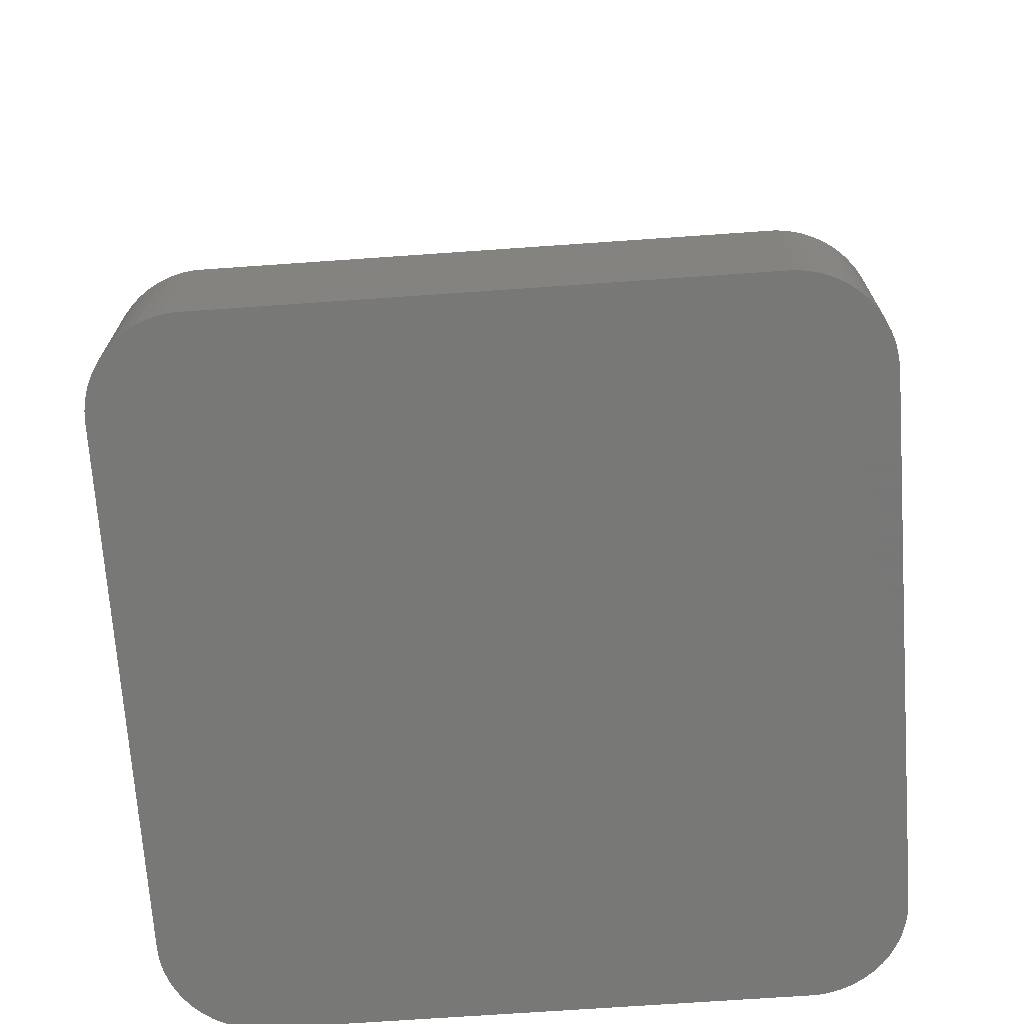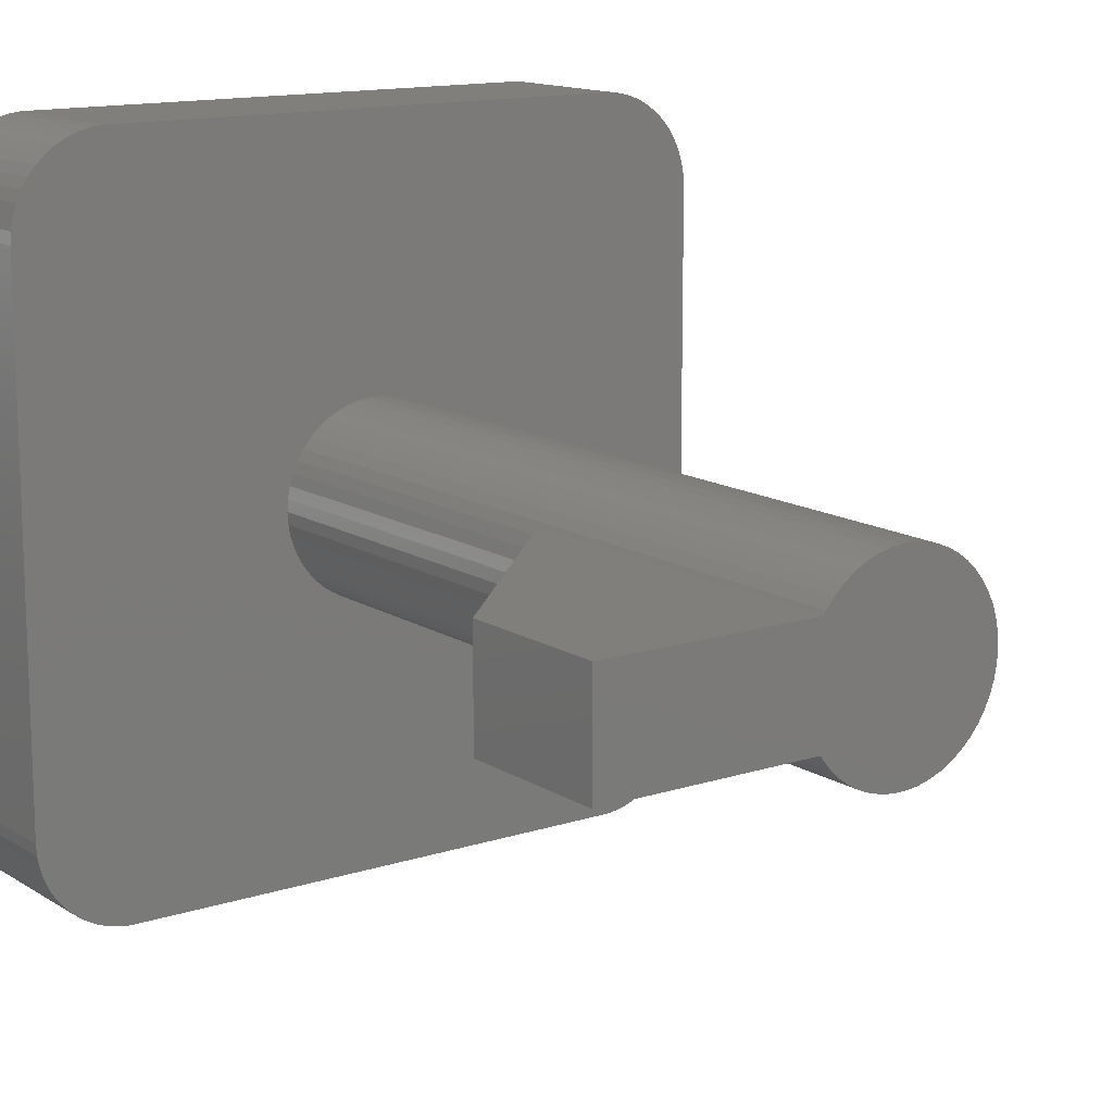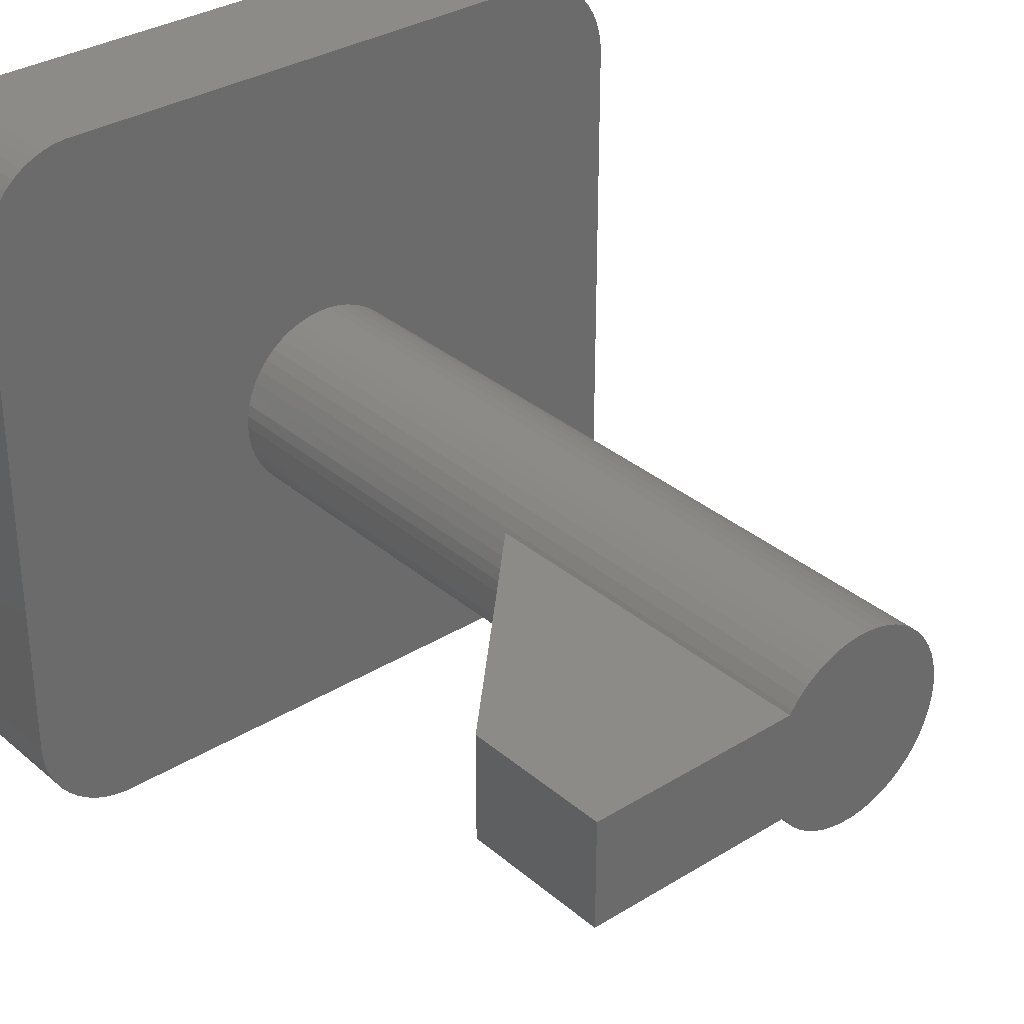
<metadata>
{"format":"stl","ext":"stl","renderer":"f3d","projection":"perspective","resolution":1024,"background":"white","views":[{"elev":-70.4,"azim":-176.0,"up":"+Z"},{"elev":13.6,"azim":-36.1,"up":"+Y"},{"elev":32.7,"azim":-40.5,"up":"+Y"}]}
</metadata>
<code>
# stl→obj: 323 verts, 642 faces
v -5.626 -7.496 -3.2
v 5.626 -7.496 0
v -5.626 -7.496 0
v 5.626 -7.496 -3.2
v 6.352 -7.31 -3.2
v 6.572 -7.189 0
v 6.352 -7.31 0
v 6.572 -7.189 -3.2
v -7.253 -6.464 -3.2
v -7.36 -6.236 0
v -7.36 -6.236 -3.2
v -7.253 -6.464 0
v 6.775 7.041 -3.2
v 6.572 7.189 0
v 6.775 7.041 0
v 6.572 7.189 -3.2
v 7.36 -6.236 0
v 7.437 -5.997 -3.2
v 7.437 -5.997 0
v 7.36 -6.236 -3.2
v -5.626 7.496 -3.2
v -5.875 7.465 0
v -5.626 7.496 0
v -5.875 7.465 -3.2
v -6.572 7.189 -3.2
v -6.775 7.041 0
v -6.572 7.189 0
v -6.775 7.041 -3.2
v 7.118 -6.676 0
v 7.253 -6.464 -3.2
v 7.253 -6.464 0
v 7.118 -6.676 -3.2
v 5.875 -7.465 -3.2
v 6.118 -7.402 0
v 5.875 -7.465 0
v 6.118 -7.402 -3.2
v 7.484 5.751 0
v 7.437 5.997 -3.2
v 7.437 5.997 0
v 7.484 5.751 -3.2
v 7.36 6.236 -3.2
v 7.36 6.236 0
v -6.958 -6.869 -3.2
v -6.775 -7.041 0
v -6.958 -6.869 0
v -6.775 -7.041 -3.2
v -7.5 -5.5 -3.2
v -7.5 5.5 0
v -7.5 5.5 -3.2
v -7.5 -5.5 0
v -7.118 -6.676 0
v -7.118 -6.676 -3.2
v 5.626 7.496 -3.2
v 5.626 7.496 0
v -7.484 5.751 0
v -7.484 5.751 -3.2
v -7.437 -5.997 -3.2
v -7.484 -5.751 0
v -7.484 -5.751 -3.2
v -7.437 -5.997 0
v 7.253 6.464 0
v 7.118 6.676 -3.2
v 7.118 6.676 0
v 7.253 6.464 -3.2
v 7.5 -5.5 0
v 7.5 5.5 -3.2
v 7.5 5.5 0
v 7.5 -5.5 -3.2
v 7.484 -5.751 -3.2
v 7.484 -5.751 0
v -6.958 6.869 0
v -6.958 6.869 -3.2
v -7.36 6.236 -3.2
v -7.253 6.464 0
v -7.253 6.464 -3.2
v -7.36 6.236 0
v 6.775 -7.041 -3.2
v 6.958 -6.869 0
v 6.775 -7.041 0
v 6.958 -6.869 -3.2
v -7.118 6.676 0
v -7.118 6.676 -3.2
v -7.437 5.997 -3.2
v -7.437 5.997 0
v -6.118 7.402 0
v -6.118 7.402 -3.2
v -6.572 -7.189 -3.2
v -6.352 -7.31 0
v -6.572 -7.189 0
v -6.352 -7.31 -3.2
v 6.958 6.869 -3.2
v 6.352 7.31 -3.2
v 6.118 7.402 -3.2
v 5.875 7.465 -3.2
v -5.875 -7.465 -3.2
v -6.118 -7.402 -3.2
v -6.352 7.31 -3.2
v 6.352 7.31 0
v -6.352 7.31 0
v -6.118 -7.402 0
v 6.958 6.869 0
v 6.118 7.402 0
v 5.875 7.465 0
v -5.875 -7.465 0
v 2 0 0
v 1.984 -0.2507 0
v 1.937 -0.4974 0
v 1.86 -0.7362 0
v 1.753 -0.9635 0
v 1.618 -1.176 0
v 1.458 -1.369 0
v 1.458 1.369 0
v 1.984 0.2507 0
v 1.937 0.4974 0
v 1.86 0.7362 0
v 1.753 0.9635 0
v 1.618 1.176 0
v 1.275 1.541 0
v 1.072 1.689 0
v 0.8516 1.81 0
v 0.618 1.902 0
v 0.3748 1.965 0
v 0.1256 1.996 0
v -0.1256 1.996 0
v -0.3748 1.965 0
v -0.618 1.902 0
v -0.8516 1.81 0
v -1.072 1.689 0
v -1.937 0.4974 0
v -1.984 0.2507 0
v -1.86 0.7362 0
v -1.753 0.9635 0
v -1.618 1.176 0
v -1.458 1.369 0
v -1.275 1.541 0
v 1.275 -1.541 0
v 1.072 -1.689 0
v 0.8516 -1.81 0
v 0.618 -1.902 0
v 0.3748 -1.965 0
v 0.1256 -1.996 0
v -0.1256 -1.996 0
v -0.3748 -1.965 0
v -0.618 -1.902 0
v -0.8516 -1.81 0
v -1.072 -1.689 0
v -1.275 -1.541 0
v -2 0 0
v -1.984 -0.2507 0
v -1.458 -1.369 0
v -1.618 -1.176 0
v -1.753 -0.9635 0
v -1.86 -0.7362 0
v -1.937 -0.4974 0
v 1.598 0.4103 -2.6
v 1.534 0.6074 -0.6
v 1.534 0.6074 -2.6
v 1.598 0.4103 -0.6
v 1.65 0 -2.6
v 1.637 0.2068 -0.6
v 1.637 0.2068 -2.6
v 1.65 0 -0.6
v -0.1036 -1.647 -2.6
v -0.3092 -1.621 -0.6
v -0.1036 -1.647 -0.6
v -0.3092 -1.621 -2.6
v -1.335 -0.9698 -0.6
v -1.446 -0.7949 -2.6
v -1.446 -0.7949 -0.6
v -1.335 -0.9698 -2.6
v -1.534 -0.6074 -2.6
v -1.534 -0.6074 -0.6
v 1.637 -0.2068 -2.6
v 1.637 -0.2068 -0.6
v 1.335 -0.9698 -2.6
v 1.446 -0.7949 -0.6
v 1.446 -0.7949 -2.6
v 1.335 -0.9698 -0.6
v -0.7025 1.493 -2.6
v -0.5099 1.569 -0.6
v -0.7025 1.493 -0.6
v -0.5099 1.569 -2.6
v 0.1036 -1.647 -2.6
v 0.1036 -1.647 -0.6
v 1.446 0.7949 -0.6
v 1.446 0.7949 -2.6
v 1.598 -0.4103 -0.6
v 1.534 -0.6074 -0.6
v 1.335 0.9698 -0.6
v 1.203 -1.13 -0.6
v 1.203 1.13 -0.6
v 1.052 -1.271 -0.6
v 1.052 1.271 -0.6
v 0.8841 -1.393 -0.6
v 0.8841 1.393 -0.6
v 0.7025 -1.493 -0.6
v 0.7025 1.493 -0.6
v 0.5099 -1.569 -0.6
v 0.5099 1.569 -0.6
v 0.3092 -1.621 -0.6
v 0.3092 1.621 -0.6
v 0.1036 1.647 -0.6
v -0.1036 1.647 -0.6
v -0.3092 1.621 -0.6
v -0.5099 -1.569 -0.6
v -0.7025 -1.493 -0.6
v -0.8841 -1.393 -0.6
v -0.8841 1.393 -0.6
v -1.052 -1.271 -0.6
v -1.052 1.271 -0.6
v -1.203 -1.13 -0.6
v -1.203 1.13 -0.6
v -1.335 0.9698 -0.6
v -1.446 0.7949 -0.6
v -1.534 0.6074 -0.6
v -1.598 -0.4103 -0.6
v -1.598 0.4103 -0.6
v -1.637 -0.2068 -0.6
v -1.637 0.2068 -0.6
v -1.65 0 -0.6
v -0.7025 -1.493 -2.6
v -0.8841 -1.393 -2.6
v -1.65 0 -2.6
v -1.637 -0.2068 -2.6
v -1.598 0.4103 -2.6
v -1.637 0.2068 -2.6
v 1.598 -0.4103 -2.6
v 1.534 -0.6074 -2.6
v 1.335 0.9698 -2.6
v 1.203 1.13 -2.6
v 1.203 -1.13 -2.6
v 1.052 1.271 -2.6
v 1.052 -1.271 -2.6
v 0.8841 1.393 -2.6
v 0.8841 -1.393 -2.6
v 0.7025 1.493 -2.6
v 0.7025 -1.493 -2.6
v 0.5099 1.569 -2.6
v 0.5099 -1.569 -2.6
v 0.3092 1.621 -2.6
v 0.3092 -1.621 -2.6
v 0.1036 1.647 -2.6
v -0.1036 1.647 -2.6
v -0.3092 1.621 -2.6
v -0.5099 -1.569 -2.6
v -0.8841 1.393 -2.6
v -1.052 1.271 -2.6
v -1.052 -1.271 -2.6
v -1.203 1.13 -2.6
v -1.203 -1.13 -2.6
v -1.335 0.9698 -2.6
v -1.446 0.7949 -2.6
v -1.534 0.6074 -2.6
v -1.598 -0.4103 -2.6
v -1.666 -1.1 12
v -6 -1.1 12
v -1.666 -1.1 7.666
v -1.666 1.1 7.666
v -6 1.1 12
v -1.666 1.1 12
v -1.984 0.2507 12
v -2 0 12
v -1.937 0.4974 12
v -1.86 0.7362 12
v -1.753 0.9635 12
v -1.984 -0.2507 12
v -1.937 -0.4974 12
v -1.86 -0.7362 12
v -1.753 -0.9635 12
v -1.753 0.9635 7.753
v -1.86 0.7362 7.86
v -1.937 0.4974 7.937
v -1.984 0.2507 7.984
v -2 0 8
v -1.984 -0.2507 7.984
v -1.937 -0.4974 7.937
v -1.86 -0.7362 7.86
v -1.753 -0.9635 7.753
v 1.984 0.2507 15
v 1.984 -0.2507 15
v 2 0 15
v 1.937 0.4974 15
v 1.937 -0.4974 15
v 1.86 0.7362 15
v 1.86 -0.7362 15
v 1.753 0.9635 15
v 1.753 -0.9635 15
v 1.618 1.176 15
v 1.618 -1.176 15
v 1.458 1.369 15
v 1.458 -1.369 15
v 1.275 1.541 15
v 1.275 -1.541 15
v 1.072 1.689 15
v 1.072 -1.689 15
v 0.8516 1.81 15
v 0.8516 -1.81 15
v 0.618 1.902 15
v 0.618 -1.902 15
v 0.3748 1.965 15
v 0.3748 -1.965 15
v 0.1256 1.996 15
v 0.1256 -1.996 15
v -0.1256 1.996 15
v -0.1256 -1.996 15
v -0.3748 1.965 15
v -0.3748 -1.965 15
v -0.618 1.902 15
v -0.618 -1.902 15
v -0.8516 1.81 15
v -0.8516 -1.81 15
v -1.072 1.689 15
v -1.072 -1.689 15
v -1.275 1.541 15
v -1.275 -1.541 15
v -1.666 1.1 15
v -1.458 1.369 15
v -1.618 1.176 15
v -1.666 -1.1 15
v -1.458 -1.369 15
v -1.618 -1.176 15
v -6 1.1 15
v -6 -1.1 15
f 1 2 3
f 2 1 4
f 5 6 7
f 6 5 8
f 9 10 11
f 10 9 12
f 13 14 15
f 14 13 16
f 17 18 19
f 18 17 20
f 21 22 23
f 22 21 24
f 25 26 27
f 26 25 28
f 29 30 31
f 30 29 32
f 33 34 35
f 34 33 36
f 37 38 39
f 38 37 40
f 39 41 42
f 41 39 38
f 43 44 45
f 44 43 46
f 47 48 49
f 48 47 50
f 43 51 52
f 51 43 45
f 53 23 54
f 23 53 21
f 49 55 56
f 55 49 48
f 57 58 59
f 58 57 60
f 61 62 63
f 62 61 64
f 65 66 67
f 66 65 68
f 19 69 70
f 69 19 18
f 28 71 26
f 71 28 72
f 73 74 75
f 74 73 76
f 77 78 79
f 78 77 80
f 75 81 82
f 81 75 74
f 83 76 73
f 76 83 84
f 11 60 57
f 60 11 10
f 59 50 47
f 50 59 58
f 24 85 22
f 85 24 86
f 87 88 89
f 88 87 90
f 31 20 17
f 20 31 30
f 4 68 69
f 47 68 4
f 4 69 18
f 68 47 66
f 4 18 20
f 66 53 40
f 4 20 30
f 40 53 38
f 4 30 32
f 38 53 41
f 4 32 80
f 41 53 64
f 4 80 77
f 64 53 62
f 4 77 8
f 62 53 91
f 4 8 5
f 91 53 13
f 4 5 36
f 13 53 16
f 4 36 33
f 16 53 92
f 92 53 93
f 93 53 94
f 47 4 1
f 49 66 47
f 47 1 95
f 66 49 53
f 47 95 96
f 53 49 21
f 47 96 90
f 21 49 24
f 47 90 87
f 24 49 86
f 47 87 46
f 86 49 97
f 47 46 43
f 97 49 25
f 47 43 52
f 25 49 28
f 47 52 9
f 28 49 72
f 47 9 11
f 72 49 82
f 47 11 57
f 82 49 75
f 47 57 59
f 75 49 73
f 73 49 83
f 83 49 56
f 16 98 14
f 98 16 92
f 4 35 2
f 35 4 33
f 97 27 99
f 27 97 25
f 8 79 6
f 79 8 77
f 56 84 83
f 84 56 55
f 52 12 9
f 12 52 51
f 90 100 88
f 100 90 96
f 42 64 61
f 64 42 41
f 63 91 101
f 91 63 62
f 82 71 72
f 71 82 81
f 36 7 34
f 7 36 5
f 92 102 98
f 102 92 93
f 91 15 101
f 15 91 13
f 93 103 102
f 103 93 94
f 67 40 37
f 40 67 66
f 95 3 104
f 3 95 1
f 94 54 103
f 54 94 53
f 78 32 29
f 32 78 80
f 96 104 100
f 104 96 95
f 70 68 65
f 68 70 69
f 46 89 44
f 89 46 87
f 86 99 85
f 99 86 97
f 54 67 37
f 67 105 65
f 54 37 39
f 106 65 105
f 54 39 42
f 107 65 106
f 54 42 61
f 108 65 107
f 54 61 63
f 109 65 108
f 54 63 101
f 110 65 109
f 54 101 15
f 111 65 110
f 54 15 14
f 2 65 111
f 54 14 98
f 65 2 70
f 54 98 102
f 70 2 19
f 54 102 103
f 19 2 17
f 67 54 112
f 31 2 29
f 29 2 78
f 67 113 105
f 67 114 113
f 67 115 114
f 67 116 115
f 67 117 116
f 67 112 117
f 54 118 112
f 54 119 118
f 54 120 119
f 54 121 120
f 54 122 121
f 54 123 122
f 54 124 123
f 23 124 54
f 124 23 125
f 125 23 126
f 126 23 127
f 127 23 128
f 129 48 130
f 131 48 129
f 132 48 131
f 133 48 132
f 134 48 133
f 48 134 23
f 135 23 134
f 128 23 135
f 78 2 79
f 79 2 6
f 6 2 7
f 34 2 35
f 7 2 34
f 17 2 31
f 136 2 111
f 137 2 136
f 138 2 137
f 139 2 138
f 140 2 139
f 141 2 140
f 142 2 141
f 3 142 143
f 3 143 144
f 3 144 145
f 3 145 146
f 3 146 147
f 130 48 148
f 50 148 48
f 148 50 149
f 142 3 2
f 150 3 147
f 50 150 151
f 50 151 152
f 50 152 153
f 149 50 154
f 48 23 22
f 154 50 153
f 48 22 85
f 150 50 3
f 48 85 99
f 3 50 104
f 48 99 27
f 104 50 100
f 48 27 26
f 100 50 88
f 48 26 71
f 88 50 89
f 48 71 81
f 89 50 44
f 48 81 74
f 44 50 45
f 48 74 76
f 45 50 51
f 48 76 84
f 51 50 12
f 48 84 55
f 12 50 10
f 10 50 60
f 60 50 58
f 155 156 157
f 156 155 158
f 159 160 161
f 160 159 162
f 163 164 165
f 164 163 166
f 161 158 155
f 158 161 160
f 167 168 169
f 168 167 170
f 169 171 172
f 171 169 168
f 173 162 159
f 162 173 174
f 175 176 177
f 176 175 178
f 179 180 181
f 180 179 182
f 183 165 184
f 165 183 163
f 157 185 186
f 185 157 156
f 174 160 162
f 187 160 174
f 187 158 160
f 188 158 187
f 188 156 158
f 176 156 188
f 176 185 156
f 178 185 176
f 178 189 185
f 190 189 178
f 190 191 189
f 192 191 190
f 192 193 191
f 194 193 192
f 194 195 193
f 196 195 194
f 196 197 195
f 198 197 196
f 198 199 197
f 200 199 198
f 200 201 199
f 184 201 200
f 184 202 201
f 165 202 184
f 165 203 202
f 164 203 165
f 164 204 203
f 205 204 164
f 205 180 204
f 206 180 205
f 206 181 180
f 207 181 206
f 207 208 181
f 209 208 207
f 209 210 208
f 211 210 209
f 211 212 210
f 167 212 211
f 167 213 212
f 169 213 167
f 169 214 213
f 172 214 169
f 172 215 214
f 216 215 172
f 216 217 215
f 218 217 216
f 218 219 217
f 219 218 220
f 221 207 206
f 207 221 222
f 218 223 220
f 223 218 224
f 219 225 217
f 225 219 226
f 161 173 159
f 155 173 161
f 155 227 173
f 157 227 155
f 157 228 227
f 186 228 157
f 186 177 228
f 229 177 186
f 229 175 177
f 230 175 229
f 230 231 175
f 232 231 230
f 232 233 231
f 234 233 232
f 234 235 233
f 236 235 234
f 236 237 235
f 238 237 236
f 238 239 237
f 240 239 238
f 240 241 239
f 242 241 240
f 242 183 241
f 243 183 242
f 243 163 183
f 244 163 243
f 244 166 163
f 182 166 244
f 182 245 166
f 179 245 182
f 179 221 245
f 246 221 179
f 246 222 221
f 247 222 246
f 247 248 222
f 249 248 247
f 249 250 248
f 251 250 249
f 251 170 250
f 252 170 251
f 252 168 170
f 253 168 252
f 253 171 168
f 225 171 253
f 225 254 171
f 226 254 225
f 226 224 254
f 224 226 223
f 217 253 215
f 253 217 225
f 234 193 195
f 193 234 232
f 249 210 212
f 210 249 247
f 229 191 230
f 191 229 189
f 232 191 193
f 191 232 230
f 166 205 164
f 205 166 245
f 244 203 204
f 203 244 243
f 177 188 228
f 188 177 176
f 248 211 209
f 211 248 250
f 240 199 201
f 199 240 238
f 235 196 194
f 196 235 237
f 211 170 167
f 170 211 250
f 227 174 173
f 174 227 187
f 241 184 200
f 184 241 183
f 214 251 213
f 251 214 252
f 246 181 208
f 181 246 179
f 242 201 202
f 201 242 240
f 172 254 216
f 254 172 171
f 243 202 203
f 202 243 242
f 239 200 198
f 200 239 241
f 238 197 199
f 197 238 236
f 236 195 197
f 195 236 234
f 231 192 190
f 192 231 233
f 220 226 219
f 226 220 223
f 231 178 175
f 178 231 190
f 233 194 192
f 194 233 235
f 215 252 214
f 252 215 253
f 245 206 205
f 206 245 221
f 228 187 227
f 187 228 188
f 222 209 207
f 209 222 248
f 186 189 229
f 189 186 185
f 182 204 180
f 204 182 244
f 213 249 212
f 249 213 251
f 247 208 210
f 208 247 246
f 216 224 218
f 224 216 254
f 237 198 196
f 198 237 239
f 255 256 257
f 258 259 260
f 261 259 262
f 263 259 261
f 264 259 263
f 265 259 264
f 259 265 260
f 256 262 259
f 262 256 266
f 266 256 267
f 267 256 268
f 268 256 269
f 269 256 255
f 270 259 258
f 271 259 270
f 272 259 271
f 273 259 272
f 274 259 273
f 256 274 275
f 256 275 276
f 256 276 277
f 256 277 278
f 256 278 257
f 274 256 259
f 279 280 281
f 282 280 279
f 282 283 280
f 284 283 282
f 284 285 283
f 286 285 284
f 286 287 285
f 288 287 286
f 288 289 287
f 290 289 288
f 290 291 289
f 292 291 290
f 292 293 291
f 294 293 292
f 294 295 293
f 296 295 294
f 296 297 295
f 298 297 296
f 298 299 297
f 300 299 298
f 300 301 299
f 302 301 300
f 302 303 301
f 304 303 302
f 304 305 303
f 306 305 304
f 306 307 305
f 308 307 306
f 308 309 307
f 310 309 308
f 310 311 309
f 312 311 310
f 312 313 311
f 314 313 312
f 314 315 313
f 316 314 317
f 314 316 315
f 316 317 318
f 319 315 316
f 315 319 320
f 320 319 321
f 322 319 316
f 319 322 323
f 266 256 262
f 267 256 266
f 268 256 267
f 269 256 268
f 256 269 255
f 259 262 256
f 262 259 261
f 261 259 263
f 263 259 264
f 264 259 265
f 265 259 260
f 256 322 259
f 322 256 323
f 260 322 316
f 322 260 259
f 256 319 323
f 319 256 255
f 281 113 279
f 113 281 105
f 144 307 309
f 307 144 143
f 280 105 281
f 105 280 106
f 279 114 282
f 114 279 113
f 278 153 152
f 153 278 277
f 112 292 290
f 292 112 118
f 277 154 153
f 154 277 276
f 142 303 305
f 303 142 141
f 282 115 284
f 115 282 114
f 276 149 154
f 149 276 275
f 285 107 283
f 107 285 108
f 118 294 292
f 294 118 119
f 288 112 290
f 112 288 117
f 286 117 288
f 117 286 116
f 120 298 296
f 298 120 121
f 121 300 298
f 300 121 122
f 283 106 280
f 106 283 107
f 127 312 310
f 312 127 128
f 125 308 306
f 308 125 126
f 150 321 151
f 321 150 320
f 130 272 129
f 272 130 273
f 128 314 312
f 314 128 135
f 284 116 286
f 116 284 115
f 122 302 300
f 302 122 123
f 287 108 285
f 108 287 109
f 148 273 130
f 273 148 274
f 135 317 314
f 317 135 134
f 138 295 297
f 295 138 137
f 126 310 308
f 310 126 127
f 147 313 315
f 313 147 146
f 123 304 302
f 304 123 124
f 133 258 318
f 132 258 133
f 258 132 270
f 260 318 258
f 318 260 316
f 150 315 320
f 315 150 147
f 129 271 131
f 271 129 272
f 289 109 287
f 109 289 110
f 291 110 289
f 110 291 111
f 131 270 132
f 270 131 271
f 146 311 313
f 311 146 145
f 124 306 304
f 306 124 125
f 133 317 134
f 317 133 318
f 137 293 295
f 293 137 136
f 136 291 293
f 291 136 111
f 119 296 294
f 296 119 120
f 139 297 299
f 297 139 138
f 143 305 307
f 305 143 142
f 152 257 278
f 321 255 257
f 151 257 152
f 321 257 151
f 255 321 319
f 145 309 311
f 309 145 144
f 275 148 149
f 148 275 274
f 141 301 303
f 301 141 140
f 140 299 301
f 299 140 139

</code>
